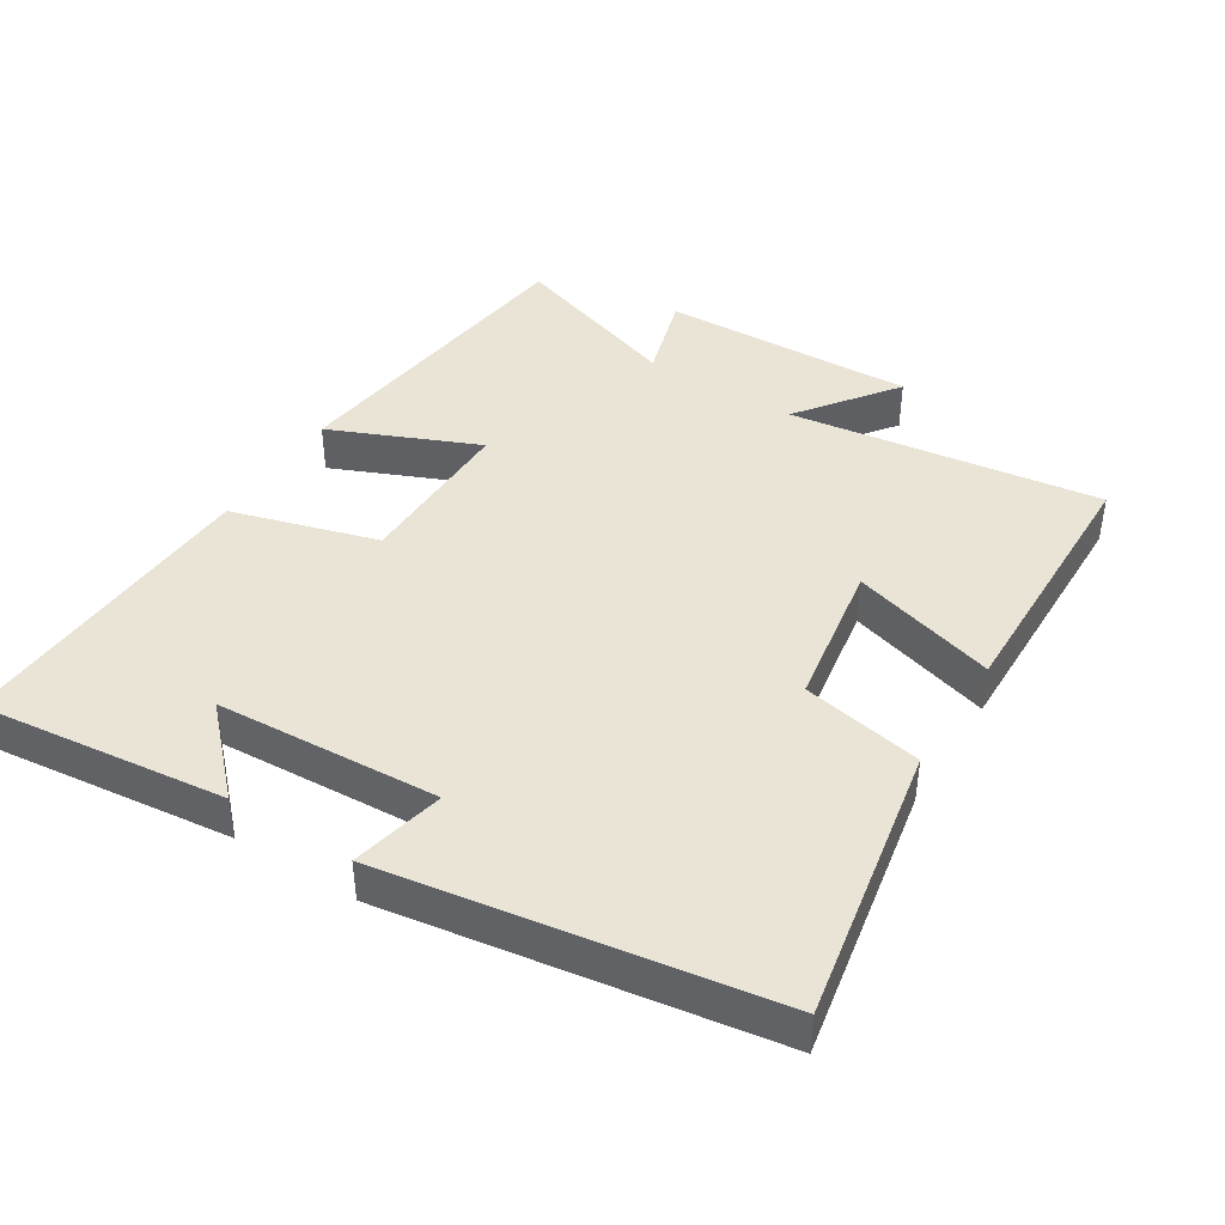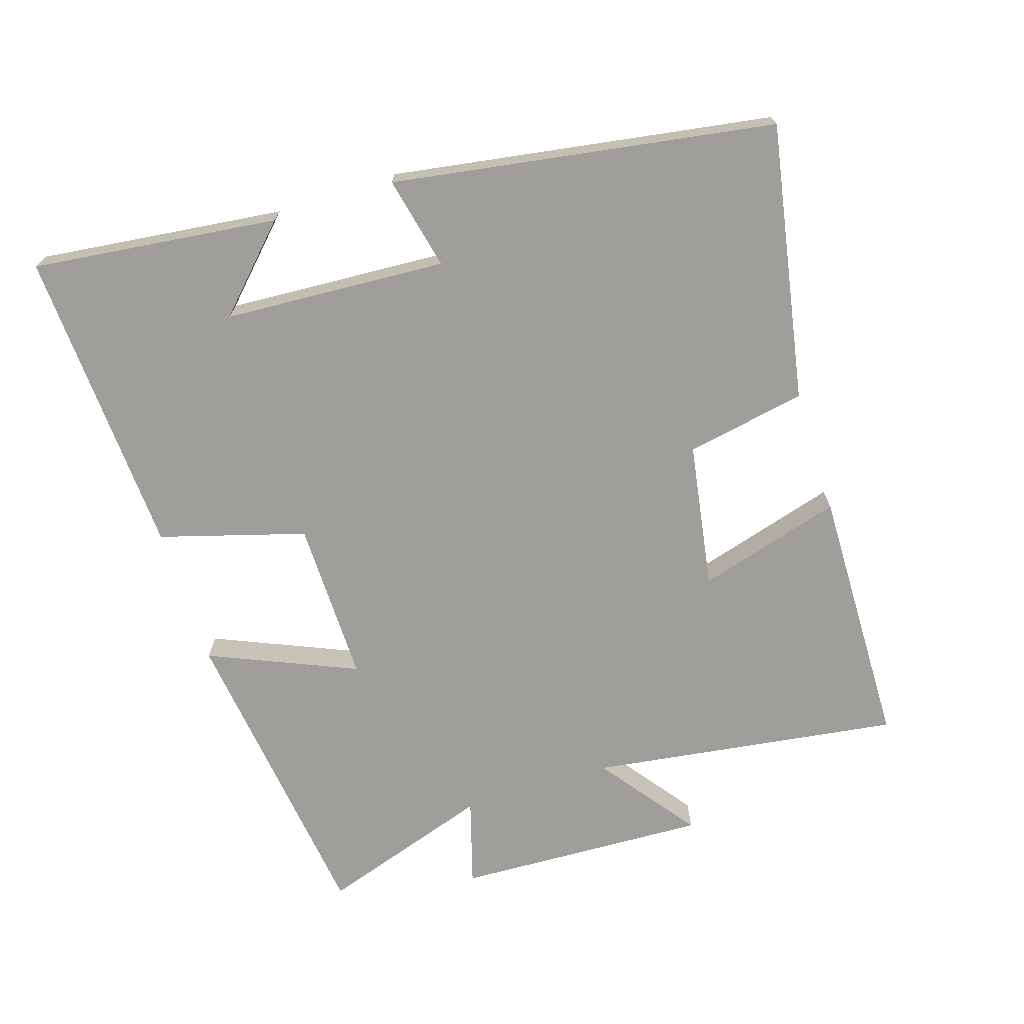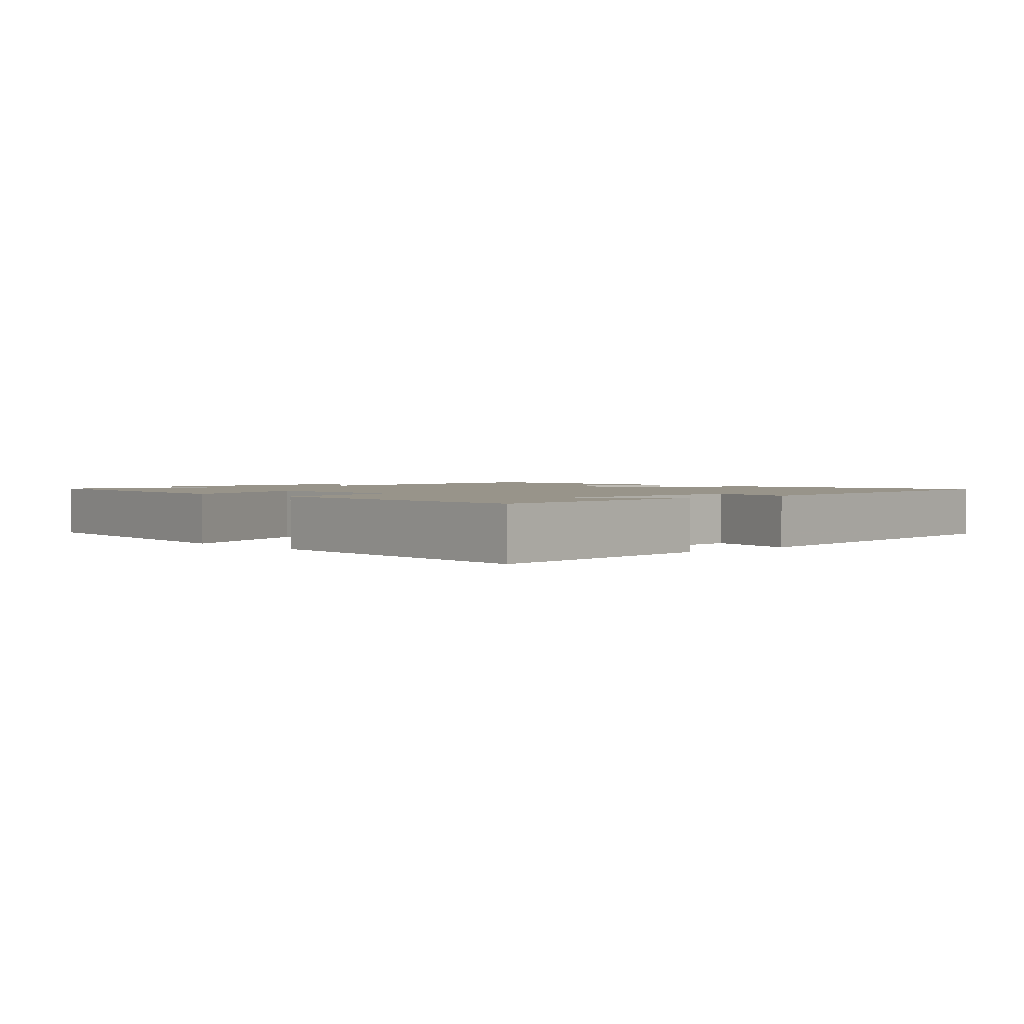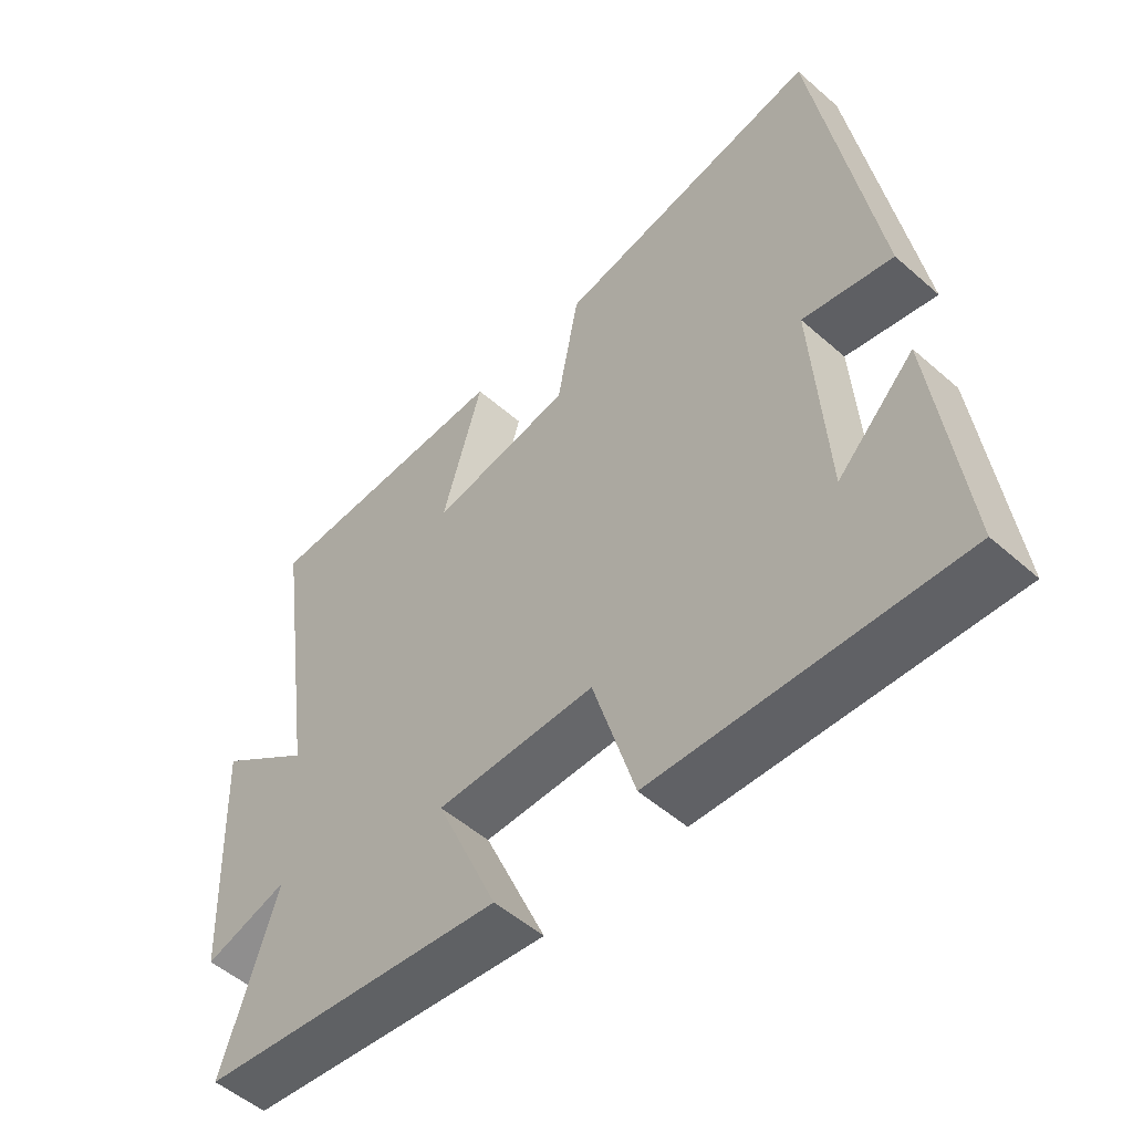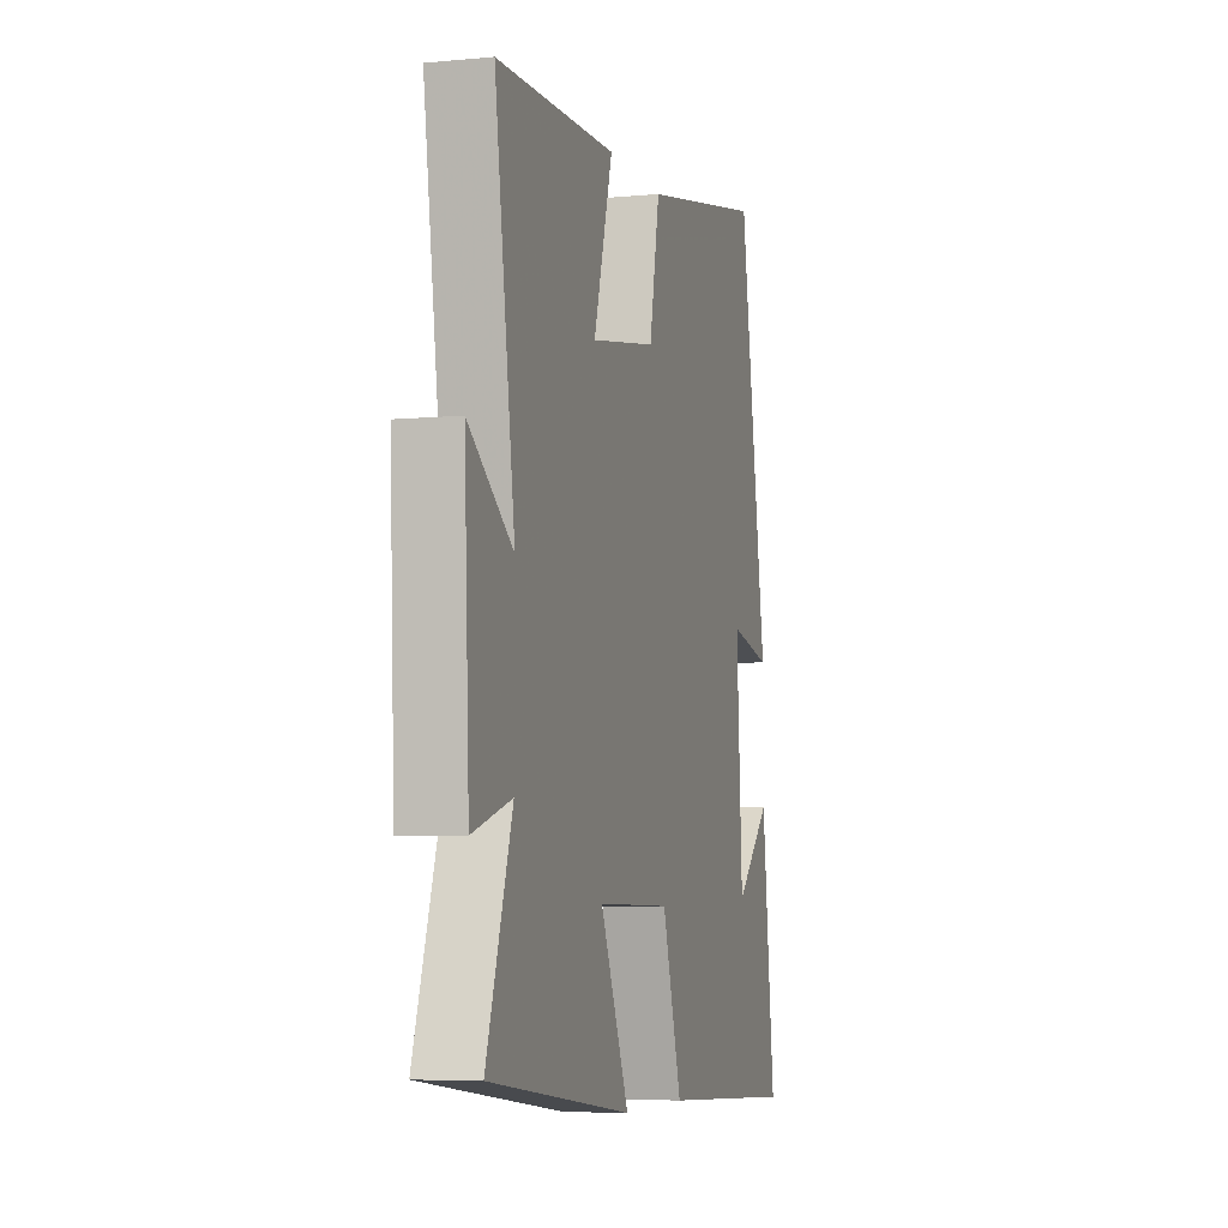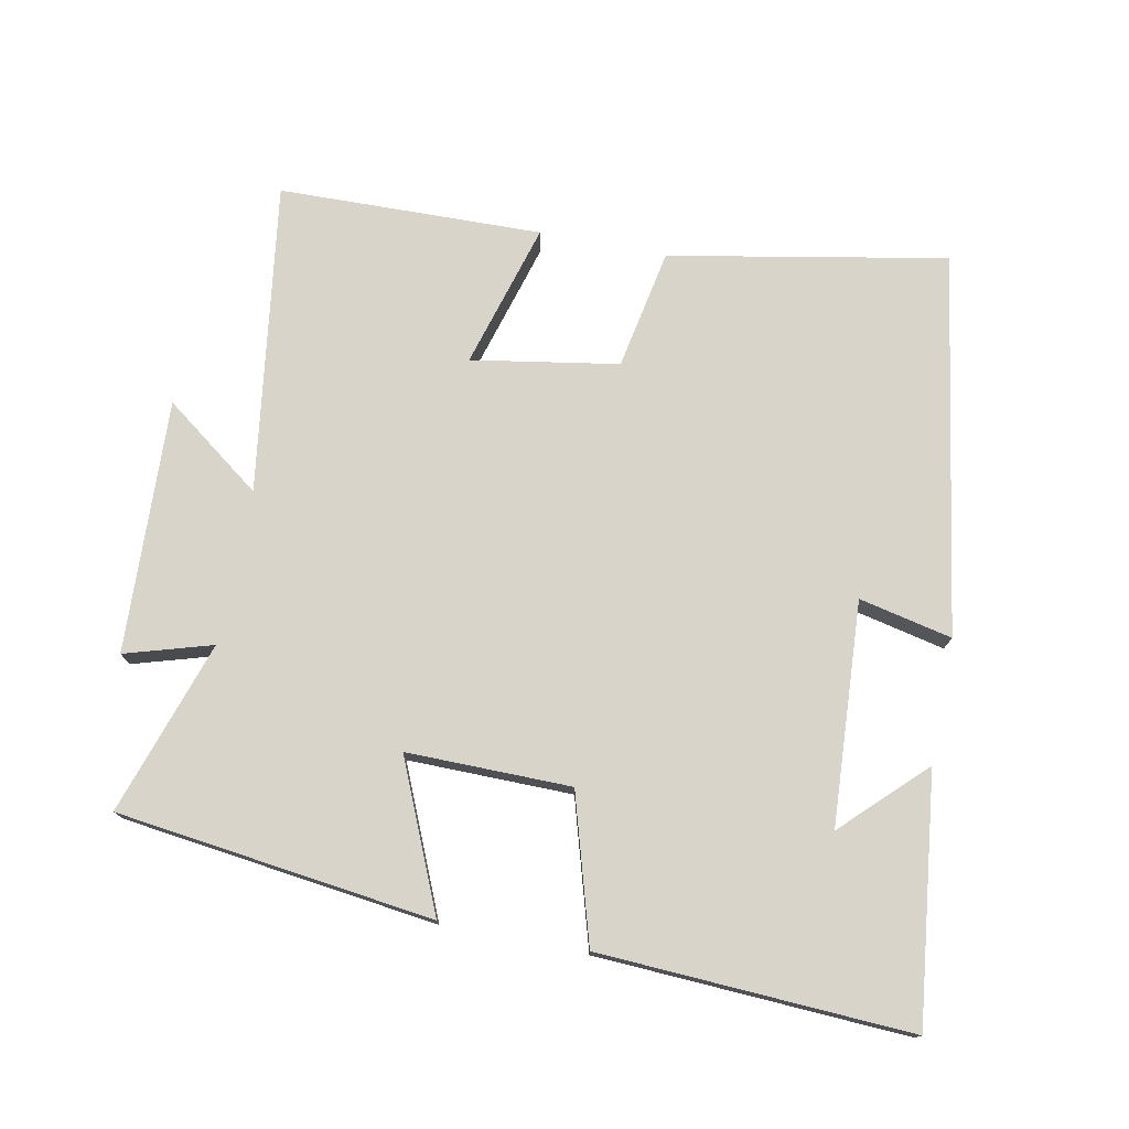
<metadata>
{"format":"obj","ext":"obj","renderer":"f3d","projection":"perspective","resolution":1024,"background":"white","views":[{"elev":42.6,"azim":-57.7,"up":"+Y"},{"elev":-70.8,"azim":-72.2,"up":"+Y"},{"elev":1.8,"azim":-132.4,"up":"+Y"},{"elev":-52.5,"azim":-133.3,"up":"+Z"},{"elev":-5.9,"azim":106.2,"up":"+Z"},{"elev":75.7,"azim":-168.8,"up":"+Y"}]}
</metadata>
<code>
v -0.41 0.07 0.576
v -0.006 0.07 0.5
v 0.027 0.07 0.324
v 0.241 0.07 0.288
v 0.18 0.07 0.5
v 0.565 0.07 0.491
v 0.5 0.07 0.037
v 0.643 0.07 0.143
v 0.627 0.07 -0.227
v 0.5 0.07 -0.189
v 0.583 0.07 -0.442
v 0.121 0.07 -0.5
v 0.214 0.07 -0.285
v -0.026 0.07 -0.287
v -0.089 0.07 -0.5
v -0.543 0.07 -0.523
v -0.5 0.07 -0.163
v -0.384 0.07 -0.277
v -0.364 0.07 0.049
v -0.5 0.07 0.019
v -0.41 0 0.576
v -0.006 0 0.5
v 0.027 0 0.324
v 0.241 0 0.288
v 0.18 0 0.5
v 0.565 0 0.491
v 0.5 0 0.037
v 0.643 0 0.143
v 0.627 0 -0.227
v 0.5 0 -0.189
v 0.583 0 -0.442
v 0.121 0 -0.5
v 0.214 0 -0.285
v -0.026 0 -0.287
v -0.089 0 -0.5
v -0.543 0 -0.523
v -0.5 0 -0.163
v -0.384 0 -0.277
v -0.364 0 0.049
v -0.5 0 0.019
f 1 2 3
f 20 1 3
f 19 20 3
f 18 19 3 4
f 16 17 18
f 14 15 16 18
f 13 14 18 4
f 10 11 12 13
f 10 13 4
f 7 8 9 10
f 7 10 4 5
f 5 6 7
f 23 22 21
f 23 21 40
f 23 40 39
f 24 23 39 38
f 38 37 36
f 38 36 35 34
f 24 38 34 33
f 33 32 31 30
f 24 33 30
f 30 29 28 27
f 25 24 30 27
f 27 26 25
f 1 21 22 2
f 2 22 23 3
f 3 23 24 4
f 4 24 25 5
f 5 25 26 6
f 6 26 27 7
f 7 27 28 8
f 8 28 29 9
f 9 29 30 10
f 10 30 31 11
f 11 31 32 12
f 12 32 33 13
f 13 33 34 14
f 14 34 35 15
f 15 35 36 16
f 16 36 37 17
f 17 37 38 18
f 18 38 39 19
f 19 39 40 20
f 20 40 21 1

</code>
